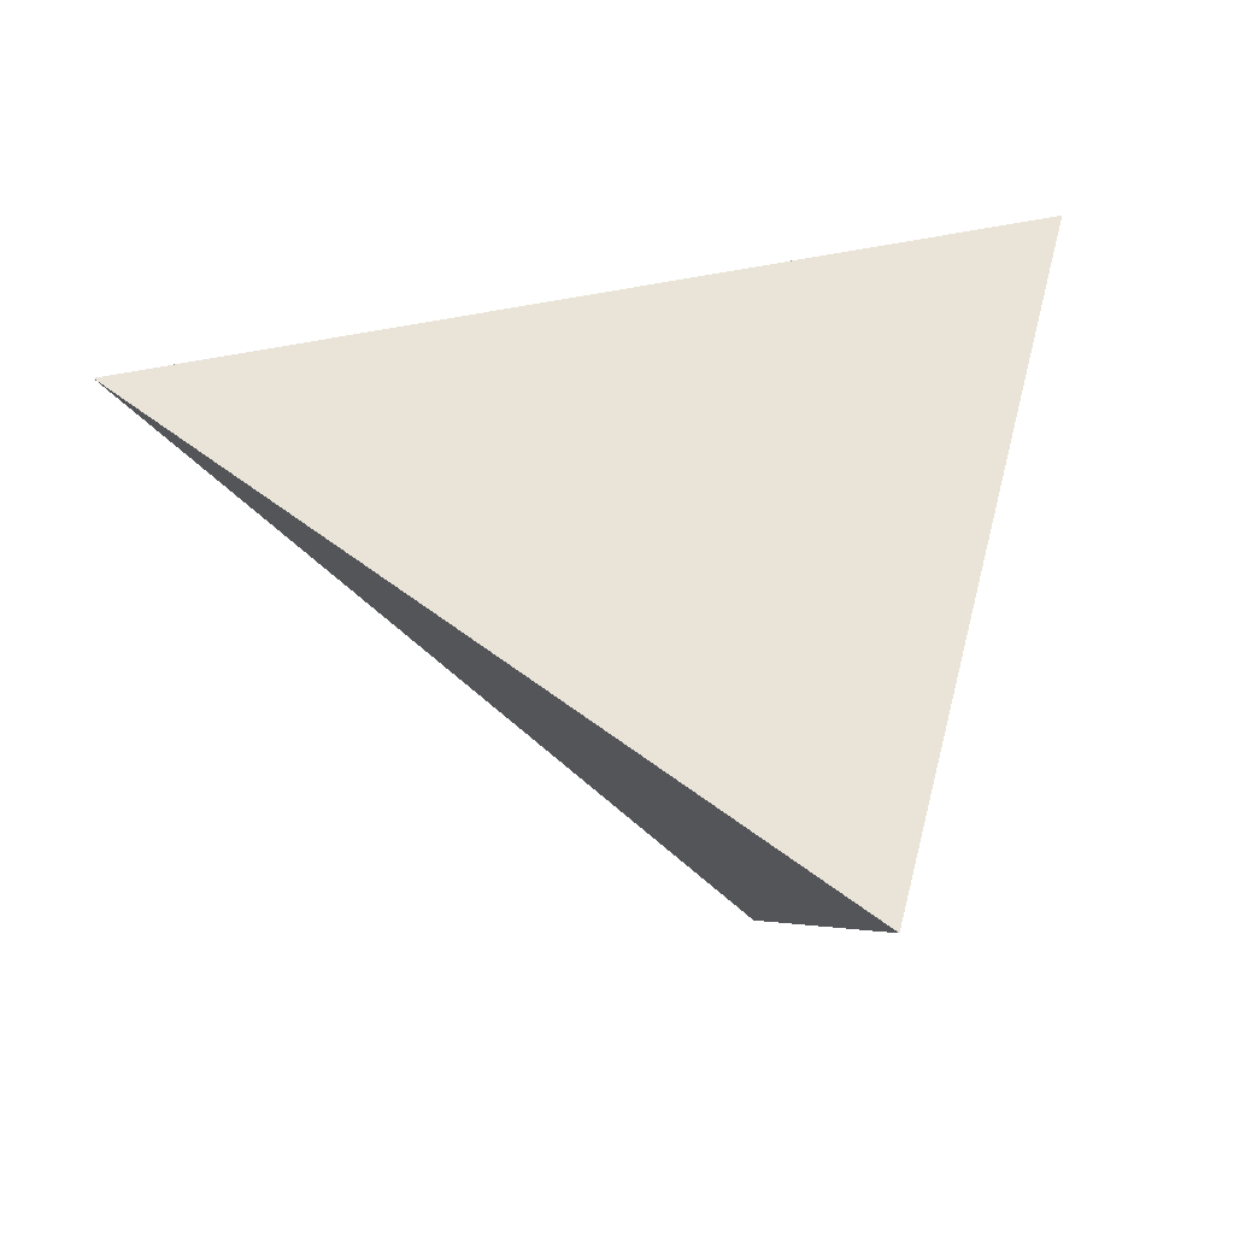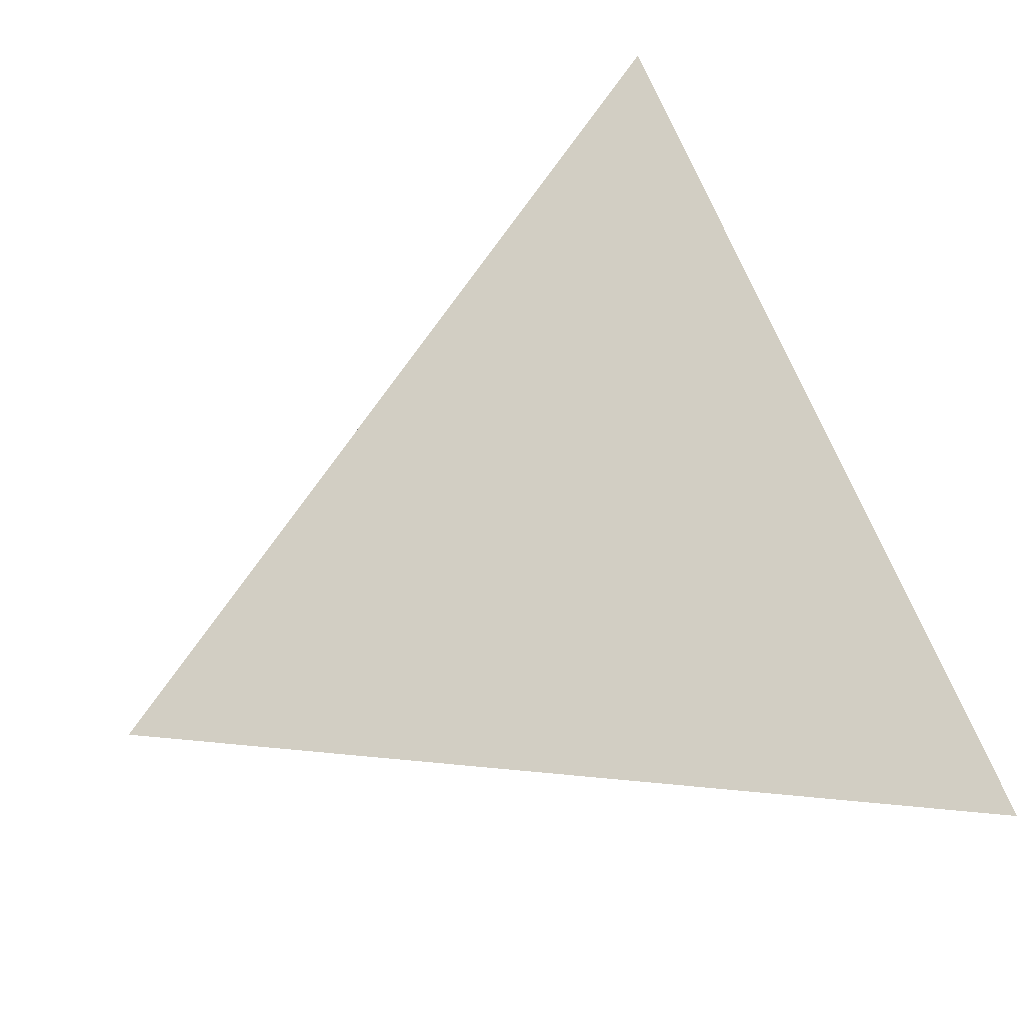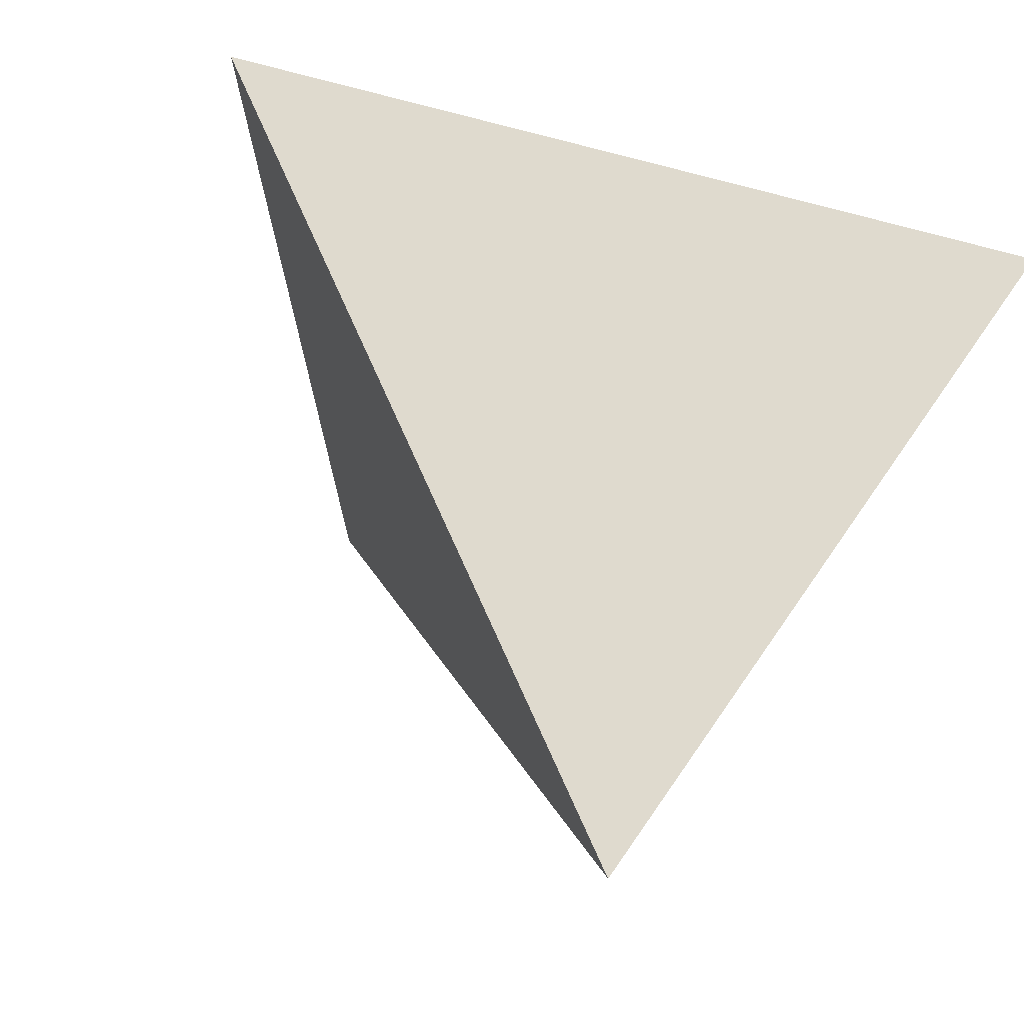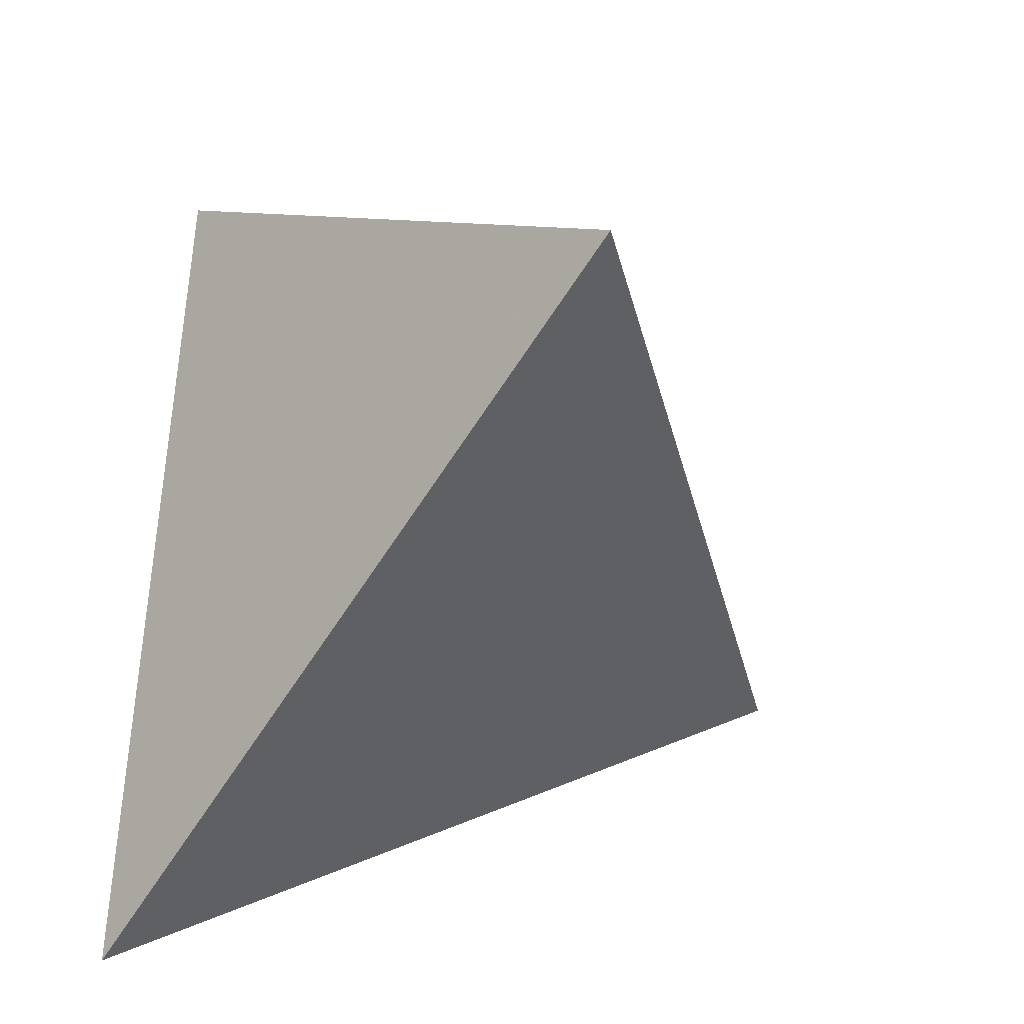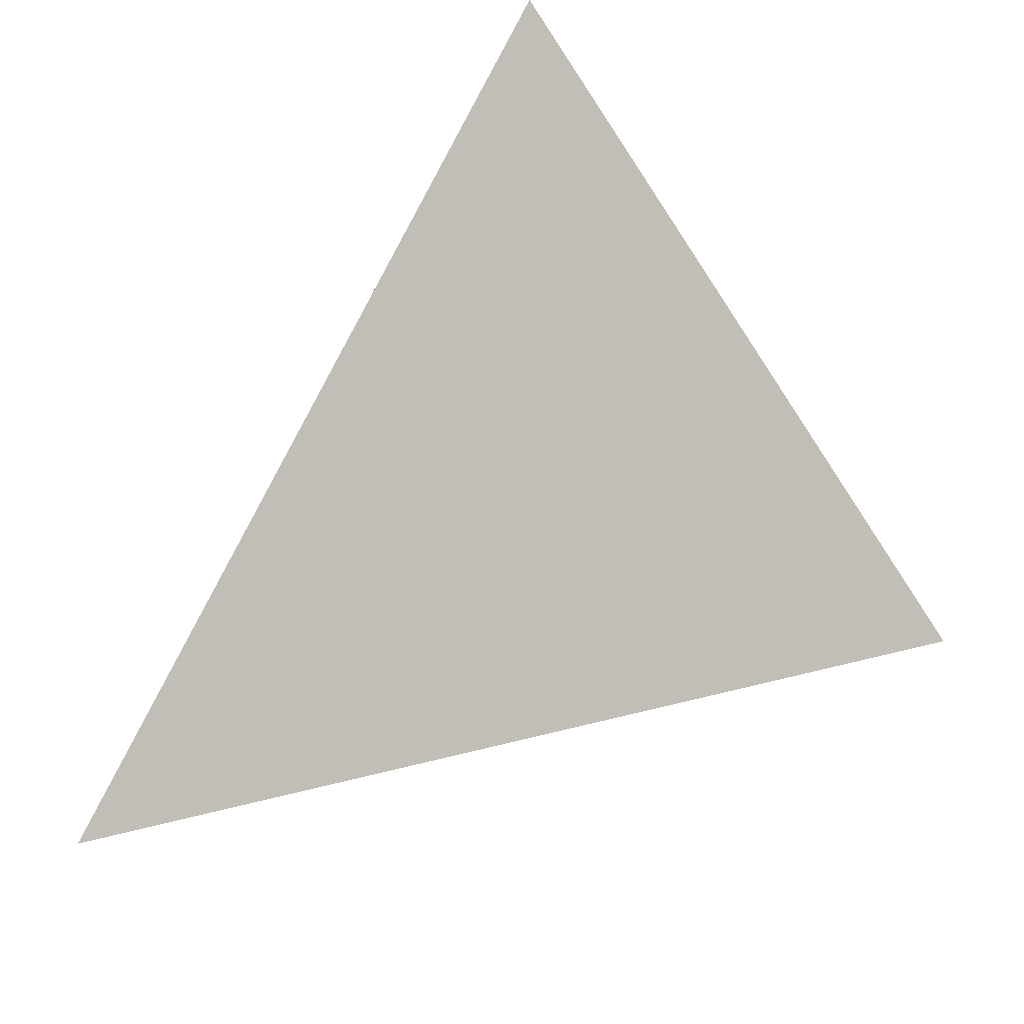
<metadata>
{"format":"obj","ext":"obj","renderer":"f3d","projection":"perspective","resolution":1024,"background":"white","views":[{"elev":-16.9,"azim":-79.1,"up":"+Y"},{"elev":-67.9,"azim":-164.6,"up":"+Y"},{"elev":-12.5,"azim":-139.9,"up":"+Z"},{"elev":-59.2,"azim":70.0,"up":"+Y"},{"elev":71.5,"azim":-4.8,"up":"+Z"}]}
</metadata>
<code>
v 0.1234 0.4061 0.3429
v 0.4733 -0.1248 0.01777
v -0.1552 0.206 -0.4145
v -0.3166 -0.2946 0.2294
v 0.09263 -0.03966 -0.0955
v 0.1489 0.02054 -0.1726
v 0.07776 0.08795 -0.2469
v 0.04444 0.1464 -0.2031
v 0.03123 -0.05673 -0.07406
v 0.03837 -0.01086 -0.1331
v 0.02284 -0.03937 -0.09652
v -0.000816 0.01509 -0.1669
v -0.01441 0.1942 -0.216
v 0.009855 -0.06632 -0.06189
v -0.0323 -0.0496 -0.08384
v -0.04191 0.02412 -0.179
v -0.1504 0.1537 -0.2445
v -0.1054 -0.04335 -0.09256
v -0.2022 0.0559 -0.2149
v 0.1679 0.08536 0.2049
v 0.1767 0.1547 0.2283
v 0.1478 0.1986 0.2551
v 0.1556 0.323 0.2999
v 0.1631 0.2686 0.18
v 0.1186 -0.05144 0.1699
v 0.11 0.02532 0.2023
v 0.1144 0.1138 0.2345
v 0.03215 0.2761 0.2763
v 0.03112 -0.04076 0.2046
v 0.05902 -0.07859 0.1804
v 0.04352 0.01102 0.2201
v 0.002112 0.08232 0.2618
v -0.02206 0.2036 0.2233
v -0.03099 -0.02044 0.2341
v -0.08677 0.06908 0.2878
v -0.1069 0.07239 0.1906
v -0.06199 0.1396 0.2142
v 0.1482 -0.02868 -0.1092
v 0.1877 0.06227 -0.1187
v 0.1218 0.09227 -0.1717
v 0.05648 0.171 -0.1442
v 0.1714 -0.04827 -0.08368
v 0.2007 0.08207 -0.06631
v 0.0947 0.2059 -0.02817
v 0.3647 -0.07359 -0.04928
v 0.4253 -0.07806 0.05241
v 0.259 0.05195 -0.02528
v 0.2163 0.09695 -0.01796
v 0.1757 0.1359 -0.0171
v 0.2411 0.1114 0.04409
v 0.1333 0.1935 0.01135
v 0.3574 0.02147 0.07716
v 0.2136 0.01338 0.1614
v 0.3085 0.1076 0.142
v 0.25 0.1475 0.1167
v 0.1871 0.1938 0.09511
v 0.219 0.2555 0.245
v 0.1444 0.2539 0.1269
v -0.02757 0.2383 -0.1644
v -0.09784 0.2448 -0.2517
v -0.1197 0.1705 -0.1462
v -0.08567 0.2194 -0.1225
v -0.1478 0.1108 -0.1114
v 0.04845 0.2345 -0.053
v 0.06735 0.2484 -0.001172
v -0.03434 0.2914 -0.08183
v -0.08366 0.1963 -0.048
v -0.1128 0.1567 -0.07485
v 0.09844 0.2321 0.02028
v -0.003549 0.2811 0.09306
v -0.06401 0.2044 0.02224
v -0.08313 0.1546 0.07169
v -0.05241 0.1989 0.09252
v -0.09987 0.1408 0.03132
v 0.1225 0.2424 0.07436
v 0.09668 0.3347 0.185
v -0.06911 0.1581 0.1283
v -0.09263 0.1302 0.09537
v -0.1746 0.06482 -0.1091
v -0.2005 0.01793 -0.0999
v -0.159 0.06977 -0.04912
v -0.2333 -0.05631 -0.04647
v -0.1131 -0.08247 -0.0422
v -0.07179 -0.1007 -0.01829
v -0.02397 -0.08581 -0.03709
v -0.1298 0.0979 0.01006
v -0.1593 0.05056 0.003558
v -0.183 0.006844 0.01437
v -0.1683 -0.1101 -0.007095
v -0.1573 -0.1448 0.03778
v -0.147 0.04856 0.06754
v -0.1644 -0.004902 0.1353
v -0.216 -0.06959 0.07306
v -0.2026 -0.09455 0.2065
v -0.1049 0.1 0.1224
v -0.1555 -0.08898 0.2515
v -0.09763 -0.07157 0.2379
v 0.004709 -0.07644 -0.0489
v 0.02519 -0.07431 -0.05146
v 0.05564 -0.0673 -0.06021
v 0.08295 -0.05751 -0.07258
v -0.07439 -0.1474 0.04187
v 0.04629 -0.1167 0.00341
v 0.1093 -0.07425 -0.05077
v 0.1038 -0.108 -0.007288
v -0.05111 -0.2313 0.1607
v 0.05099 -0.187 0.09402
v 0.2502 -0.1559 0.0558
v 0.3951 -0.1395 0.03595
v -0.03273 -0.1353 0.1909
v 0.003029 -0.08409 0.1979
v -0.05067 -0.09041 0.2143
v 0.02679 -0.1425 0.1673
v 0.1859 -0.1028 0.1268
v 0.2982 -0.07532 0.09794
v 0.1147 -0.0512 -0.08043
v 0.05585 -0.03626 -0.1002
v 0.09051 0.1319 -0.1554
v 0.02083 0.1913 -0.1664
v 0.06086 -0.05257 -0.07915
v -0.04969 0.1562 -0.3327
v 0.03047 0.2132 -0.1157
v 0.002351 -0.053 -0.07914
v -0.006282 -0.02716 -0.1125
v -0.02493 -0.003794 -0.1428
v -0.1003 0.05946 -0.225
v 0.007411 -0.09202 -0.02879
v -0.005931 -0.08073 -0.04346
v -0.01249 -0.06954 -0.05796
v -0.05646 -0.01166 -0.133
v -0.0513 -0.07222 -0.05485
v -0.1306 0.1158 -0.04382
v 0.2567 0.158 0.2015
v 0.08813 0.2011 0.277
v -0.01974 0.2288 0.1635
v 0.0721 -0.02804 0.1951
v 0.101 -0.1319 0.1454
v 0.06611 0.06714 0.2336
v 0.05764 0.1255 0.2588
v 0.01351 0.2003 0.3028
v -0.04542 0.1802 0.1784
v -0.1431 -0.006604 0.2413
v -0.1327 0.0461 0.1423
v 0.242 0.01336 -0.1145
v 0.1443 0.1117 -0.1053
v 0.08663 0.1746 -0.09173
v 0.1269 0.1639 -0.04695
v -0.1049 0.1487 -0.01483
v -0.1836 0.02218 -0.03197
v -0.02798 -0.1062 -0.01084
v 0.05102 -0.08725 -0.03453
v -0.004078 -0.1297 0.01965
v 0.06966 0.2833 0.05941
v 0.01401 0.3045 0.007853
v -0.11 0.1117 0.06522
v -0.1572 -0.2597 0.1858
v 0.188 -0.1034 -0.01245
v 0.1239 -0.1583 0.05771
v -0.1201 -0.1516 0.2152
v 0.15 0.3658 0.3182
v 0.1568 0.3555 0.3119
v 0.192 0.302 0.2792
v 0.2061 0.2807 0.2661
v 0.2082 0.2774 0.2641
v 0.2193 0.2606 0.2538
v 0.2654 0.1907 0.211
v 0.274 0.1777 0.203
v 0.3004 0.1376 0.1785
v 0.3285 0.09494 0.1524
v 0.3901 0.001426 0.09509
v 0.4064 -0.02337 0.0799
v 0.4375 -0.07044 0.05108
v 0.4535 -0.09479 0.03616
v 0.4387 -0.1323 0.02704
v 0.4374 -0.1325 0.02738
v 0.356 -0.1501 0.04921
v 0.3424 -0.153 0.05284
v 0.234 -0.1763 0.0819
v 0.1921 -0.1853 0.09313
v 0.0685 -0.2118 0.1262
v 0.03989 -0.218 0.1339
v -0.08356 -0.2445 0.167
v -0.114 -0.2511 0.1751
v -0.1224 -0.2529 0.1774
v -0.2173 -0.2733 0.2028
v -0.2232 -0.2746 0.2044
v -0.2456 -0.1817 0.2477
v -0.2237 -0.1468 0.2534
v -0.187 -0.08835 0.2628
v -0.1687 -0.0592 0.2675
v -0.1547 -0.03686 0.2712
v -0.08728 0.07055 0.2886
v -0.08414 0.07555 0.2894
v -0.08299 0.07737 0.2897
v -0.02105 0.176 0.3056
v 0.02511 0.2495 0.3176
v 0.0348 0.265 0.3201
v 0.04921 0.2879 0.3238
v 0.08021 0.3373 0.3318
v 0.09924 0.3676 0.3367
v 0.1045 0.3925 0.2914
v 0.09379 0.3848 0.2623
v 0.07673 0.3726 0.216
v 0.04888 0.3526 0.1403
v 0.02008 0.3319 0.06198
v 0.00868 0.3237 0.03099
v -0.03563 0.2919 -0.08947
v -0.04026 0.2886 -0.1021
v -0.04097 0.2881 -0.104
v -0.04246 0.287 -0.108
v -0.08255 0.2582 -0.217
v -0.1132 0.2362 -0.3004
v -0.1149 0.235 -0.3049
v -0.1163 0.234 -0.3088
v -0.1503 0.2096 -0.4011
v -0.292 -0.2183 0.1313
v -0.2788 -0.1775 0.07875
v -0.2563 -0.1077 -0.01105
v -0.2509 -0.09074 -0.03281
v -0.2454 -0.07368 -0.05475
v -0.2191 0.007806 -0.1595
v -0.1919 0.09224 -0.2681
v -0.1908 0.09571 -0.2726
v -0.1894 0.09978 -0.2778
v -0.1662 0.1719 -0.3706
v 0.4228 -0.09824 -0.01697
v 0.4196 -0.09658 -0.01914
v 0.4177 -0.09553 -0.02051
v 0.4103 -0.09165 -0.02558
v 0.3113 -0.03955 -0.09365
v 0.29 -0.02835 -0.1083
v 0.219 0.009036 -0.1571
v 0.1864 0.02621 -0.1796
v 0.1766 0.03139 -0.1863
v 0.1647 0.03764 -0.1945
v 0.08362 0.08032 -0.2502
v 0.03787 0.1044 -0.2817
v 0.03037 0.1084 -0.2869
v -0.09316 0.1734 -0.3718
v -0.09836 0.1761 -0.3754
v -0.1048 0.1795 -0.3798
f 24 161 162
f 42 230 229
f 108 157 109
f 201 1 160
f 180 179 137
f 69 44 65
f 76 160 161
f 77 78 95
f 13 121 214
f 21 164 163
f 164 165 57
f 163 164 57
f 162 163 57
f 56 57 165
f 56 166 167
f 215 214 121
f 236 237 7
f 159 97 96
f 53 169 168
f 55 167 168
f 168 169 54
f 233 232 6
f 130 15 18
f 138 139 32
f 52 54 169
f 235 234 6
f 231 232 144
f 104 101 116
f 170 171 52
f 123 129 15
f 123 15 124
f 103 105 158
f 171 172 52
f 211 210 59
f 178 179 158
f 145 234 235
f 62 61 68
f 229 230 144
f 197 196 140
f 22 163 162
f 173 2 226
f 183 182 106
f 174 2 173
f 173 172 46
f 85 127 150
f 115 46 172
f 53 115 171
f 170 169 53
f 10 12 238
f 237 238 7
f 168 167 133
f 18 131 83
f 167 166 133
f 229 228 45
f 166 165 133
f 42 38 231
f 21 133 165
f 102 150 152
f 162 161 23
f 215 121 241
f 13 8 121
f 142 36 143
f 239 240 121
f 47 228 229
f 161 160 23
f 193 192 35
f 200 23 160
f 38 6 232
f 181 182 107
f 33 197 198
f 217 218 89
f 40 235 236
f 191 192 142
f 47 52 227
f 200 1 201
f 230 231 144
f 122 209 208
f 9 11 117
f 91 95 155
f 145 39 233
f 130 223 224
f 39 144 232
f 208 209 66
f 44 69 51
f 7 238 239
f 49 50 48
f 111 112 110
f 240 241 121
f 10 237 236
f 126 225 3
f 77 95 37
f 227 226 45
f 90 102 4
f 16 126 241
f 12 16 240
f 134 139 27
f 239 238 12
f 236 235 6
f 216 4 93
f 234 233 6
f 228 227 45
f 195 196 37
f 13 213 212
f 212 211 59
f 122 59 210
f 204 205 70
f 64 208 207
f 207 206 154
f 43 39 145
f 206 205 154
f 20 21 27
f 153 154 205
f 187 188 94
f 153 204 203
f 29 31 34
f 203 202 76
f 84 90 89
f 118 8 41
f 202 201 76
f 83 89 218
f 135 28 201
f 66 62 67
f 135 202 203
f 27 139 138
f 203 204 70
f 71 70 205
f 71 206 207
f 148 71 67
f 207 208 66
f 209 210 66
f 114 177 176
f 36 37 95
f 62 66 210
f 81 132 63
f 113 30 111
f 62 211 212
f 212 213 60
f 49 147 51
f 213 214 60
f 17 60 214
f 74 148 86
f 17 215 3
f 4 186 159
f 81 80 149
f 110 112 159
f 159 186 185
f 104 105 151
f 185 184 106
f 194 195 37
f 184 183 106
f 113 106 182
f 113 181 180
f 114 137 179
f 178 177 114
f 139 134 140
f 31 32 34
f 176 175 115
f 106 110 159
f 86 87 91
f 115 175 174
f 104 151 100
f 174 175 109
f 108 109 175
f 70 73 135
f 176 177 108
f 186 4 156
f 158 108 177
f 158 179 180
f 180 181 107
f 152 107 182
f 152 183 184
f 53 20 26
f 102 184 185
f 185 186 156
f 134 23 200
f 134 199 198
f 198 197 140
f 32 140 196
f 36 193 194
f 32 195 194
f 194 193 35
f 34 35 192
f 131 84 83
f 34 191 190
f 97 190 189
f 48 50 47
f 99 151 127
f 189 188 96
f 71 73 70
f 159 96 188
f 187 4 159
f 4 187 94
f 94 188 189
f 50 49 56
f 189 190 142
f 74 86 155
f 190 191 142
f 17 19 63
f 36 142 192
f 37 196 197
f 44 64 65
f 198 199 28
f 87 81 149
f 199 200 28
f 136 30 25
f 17 225 224
f 224 223 19
f 223 222 19
f 16 130 126
f 80 19 222
f 80 221 220
f 220 219 82
f 32 139 140
f 219 218 82
f 93 82 218
f 217 216 93
f 43 47 144
f 4 216 90
f 90 216 217
f 83 219 220
f 15 131 18
f 220 221 18
f 221 222 18
f 80 82 149
f 145 147 49
f 130 18 222
f 224 225 126
f 69 75 51
f 10 11 124
f 78 72 155
f 6 117 10
f 11 10 117
f 124 11 123
f 10 124 12
f 147 44 51
f 87 88 91
f 125 130 16
f 130 125 124
f 129 98 128
f 125 16 12
f 134 27 22
f 29 30 136
f 30 29 111
f 81 87 86
f 29 136 31
f 58 75 76
f 49 48 43
f 115 53 114
f 72 73 71
f 73 72 77
f 72 71 74
f 75 58 56
f 76 75 153
f 58 76 24
f 79 80 81
f 80 79 19
f 8 119 41
f 79 81 63
f 146 44 147
f 84 150 102
f 52 47 50
f 150 84 85
f 84 102 90
f 105 104 157
f 38 5 6
f 151 105 103
f 104 42 45
f 99 127 98
f 42 104 116
f 104 45 157
f 58 24 56
f 112 111 34
f 111 110 113
f 5 38 116
f 116 38 42
f 5 116 101
f 40 7 118
f 92 142 143
f 118 7 8
f 40 118 145
f 100 9 120
f 9 100 99
f 50 54 52
f 120 9 117
f 100 120 101
f 11 9 123
f 120 117 5
f 12 124 125
f 13 119 8
f 26 138 31
f 119 13 59
f 136 26 31
f 43 48 47
f 121 8 7
f 99 100 151
f 9 99 14
f 123 14 129
f 14 123 9
f 129 14 98
f 57 56 24
f 62 60 61
f 85 131 129
f 85 84 131
f 132 81 86
f 63 132 68
f 79 63 19
f 124 15 130
f 26 136 25
f 77 135 73
f 26 25 53
f 138 26 27
f 27 26 20
f 21 20 133
f 27 21 22
f 31 138 32
f 77 141 135
f 141 77 37
f 135 141 33
f 35 34 32
f 72 78 77
f 97 159 112
f 97 112 34
f 43 145 49
f 101 104 100
f 39 43 144
f 64 44 146
f 103 107 152
f 64 146 122
f 122 146 41
f 154 65 64
f 62 68 67
f 65 154 153
f 132 148 68
f 148 132 86
f 107 103 158
f 68 148 67
f 149 82 88
f 127 151 103
f 53 133 20
f 69 65 153
f 71 66 67
f 72 74 155
f 74 71 148
f 93 4 94
f 92 93 94
f 93 92 91
f 92 94 142
f 102 156 4
f 103 152 127
f 108 105 157
f 105 108 158
f 109 157 45
f 50 55 54
f 55 50 56
f 75 69 153
f 95 91 143
f 143 91 92
f 95 143 36
f 6 5 117
f 106 113 110
f 5 101 120
f 118 41 146
f 41 119 122
f 122 119 59
f 98 14 99
f 60 17 61
f 150 127 152
f 61 17 63
f 98 127 128
f 61 63 68
f 128 127 85
f 129 128 85
f 15 129 131
f 83 84 89
f 118 146 145
f 114 53 25
f 22 23 134
f 114 25 137
f 137 25 30
f 28 135 33
f 137 30 113
f 91 88 93
f 33 141 37
f 111 29 34
f 95 78 155
f 146 147 145
f 149 88 87
f 88 82 93
f 49 51 56
f 86 91 155
f 56 51 75
f 162 57 24
f 229 45 42
f 160 76 201
f 161 24 76
f 214 213 13
f 163 22 21
f 165 166 56
f 167 55 56
f 168 133 53
f 168 54 55
f 169 170 52
f 226 172 173
f 227 52 172
f 226 227 172
f 235 40 145
f 162 23 22
f 173 46 174
f 172 171 115
f 171 170 53
f 238 237 10
f 231 230 42
f 165 164 21
f 241 3 215
f 229 144 47
f 160 1 200
f 232 231 38
f 198 28 33
f 236 7 40
f 227 228 47
f 201 28 200
f 208 64 122
f 233 234 145
f 224 126 130
f 232 233 39
f 239 121 7
f 236 6 10
f 3 241 126
f 174 109 2
f 109 45 226
f 2 109 226
f 241 240 16
f 240 239 12
f 212 59 13
f 210 209 122
f 207 154 64
f 205 204 153
f 203 76 153
f 218 219 83
f 201 202 135
f 203 70 135
f 205 206 71
f 207 66 71
f 176 115 114
f 210 211 62
f 212 60 62
f 214 215 17
f 3 225 17
f 185 106 159
f 182 181 113
f 180 137 113
f 179 178 114
f 174 46 115
f 175 176 108
f 177 178 158
f 180 107 158
f 182 183 152
f 184 102 152
f 185 156 102
f 200 199 134
f 198 140 134
f 196 195 32
f 194 37 36
f 194 35 32
f 192 191 34
f 190 97 34
f 189 96 97
f 188 187 159
f 189 142 94
f 192 193 36
f 197 33 37
f 224 19 17
f 222 221 80
f 220 82 80
f 218 217 93
f 217 89 90
f 220 18 83
f 222 223 130

</code>
